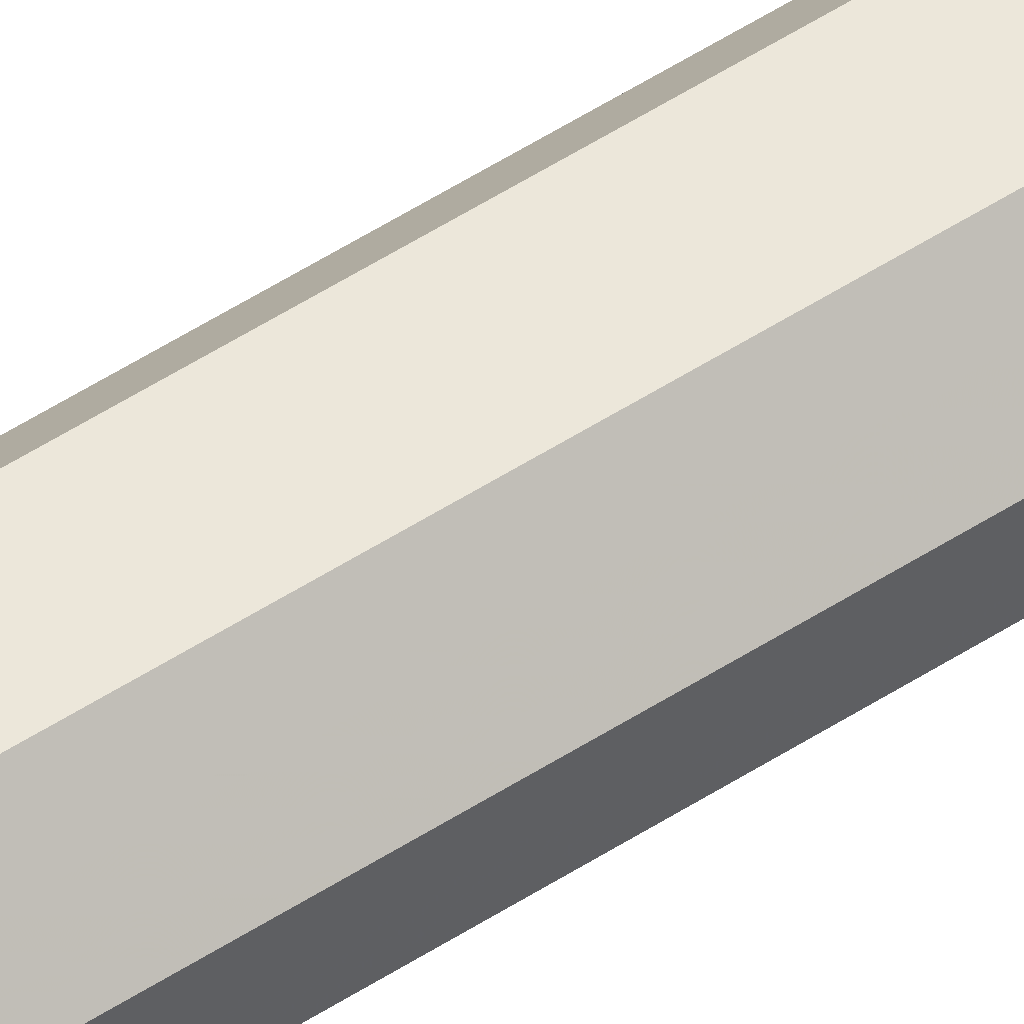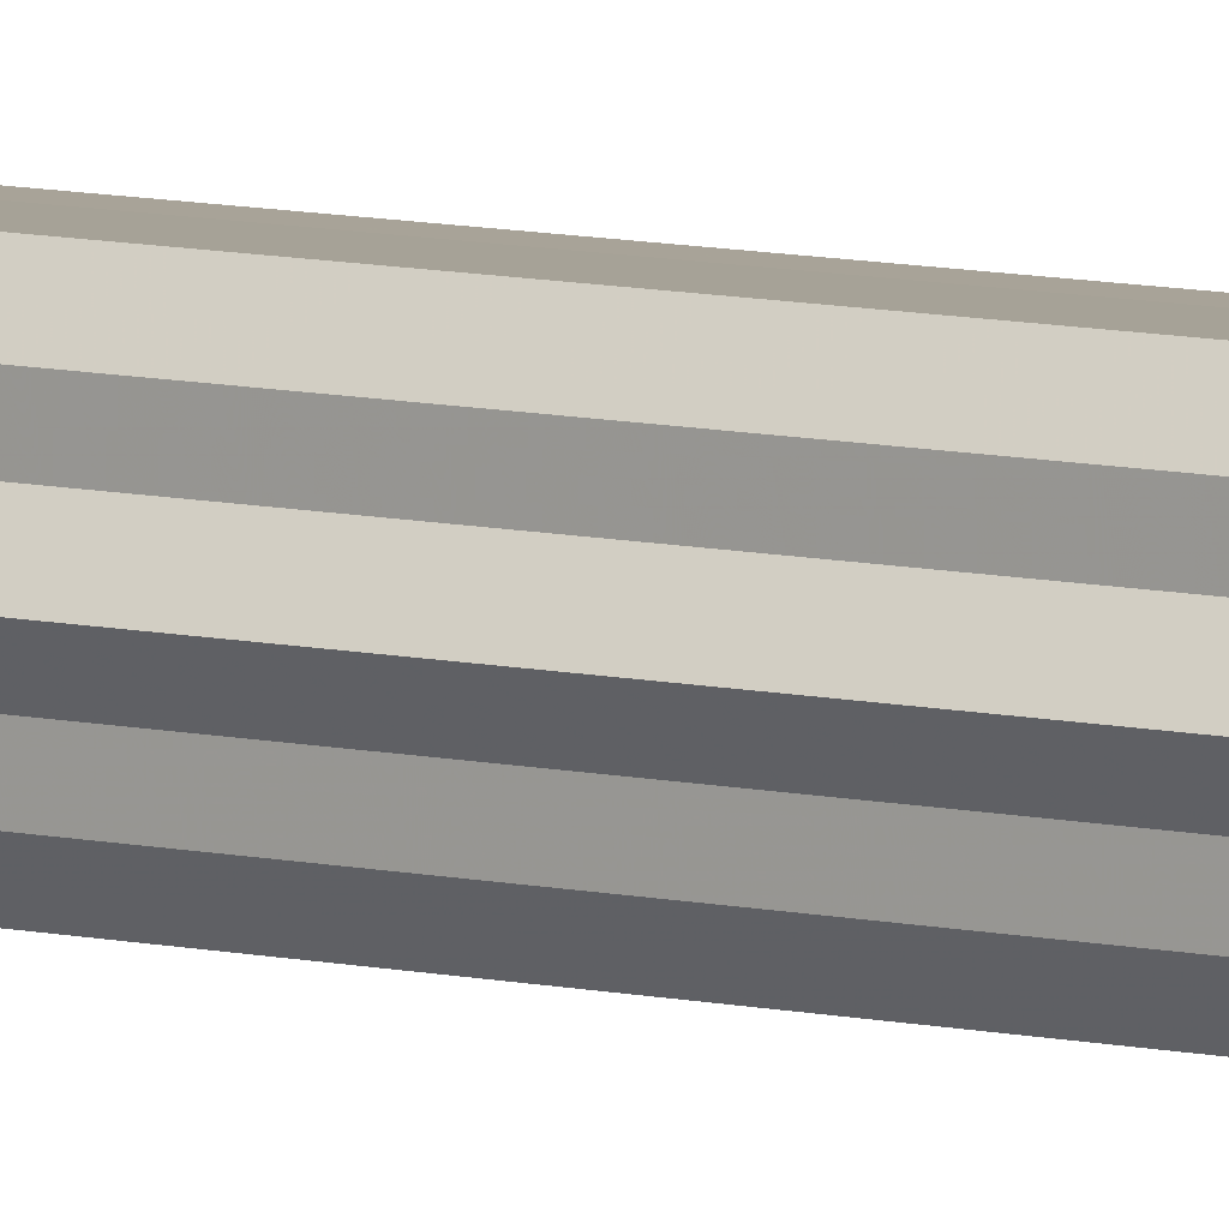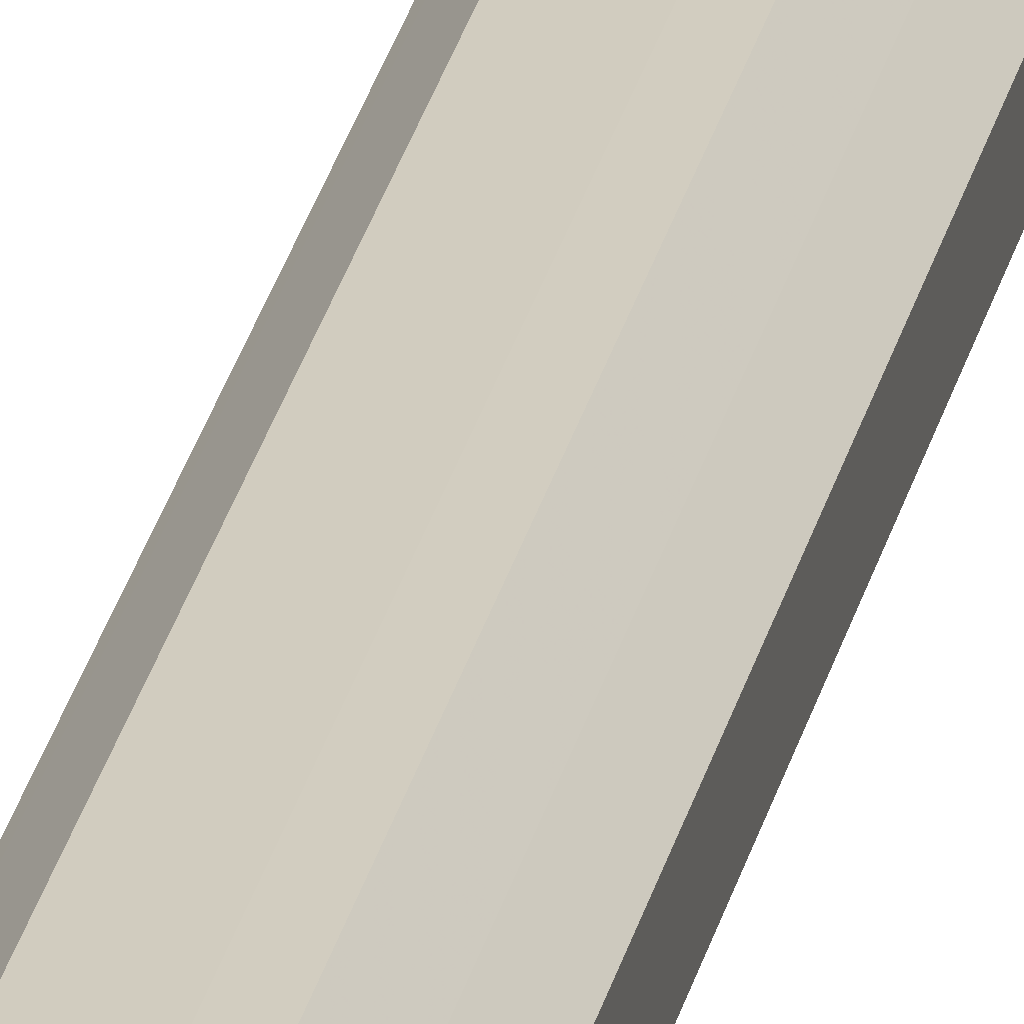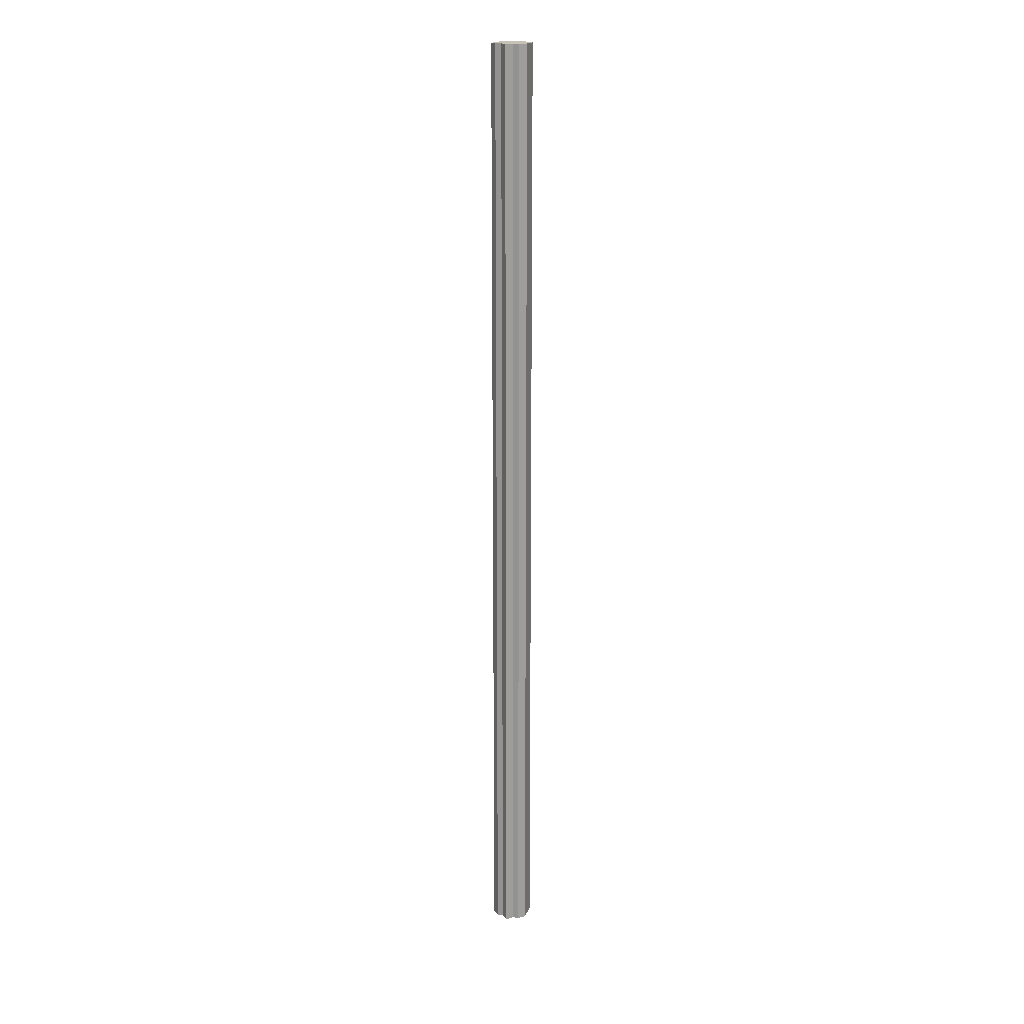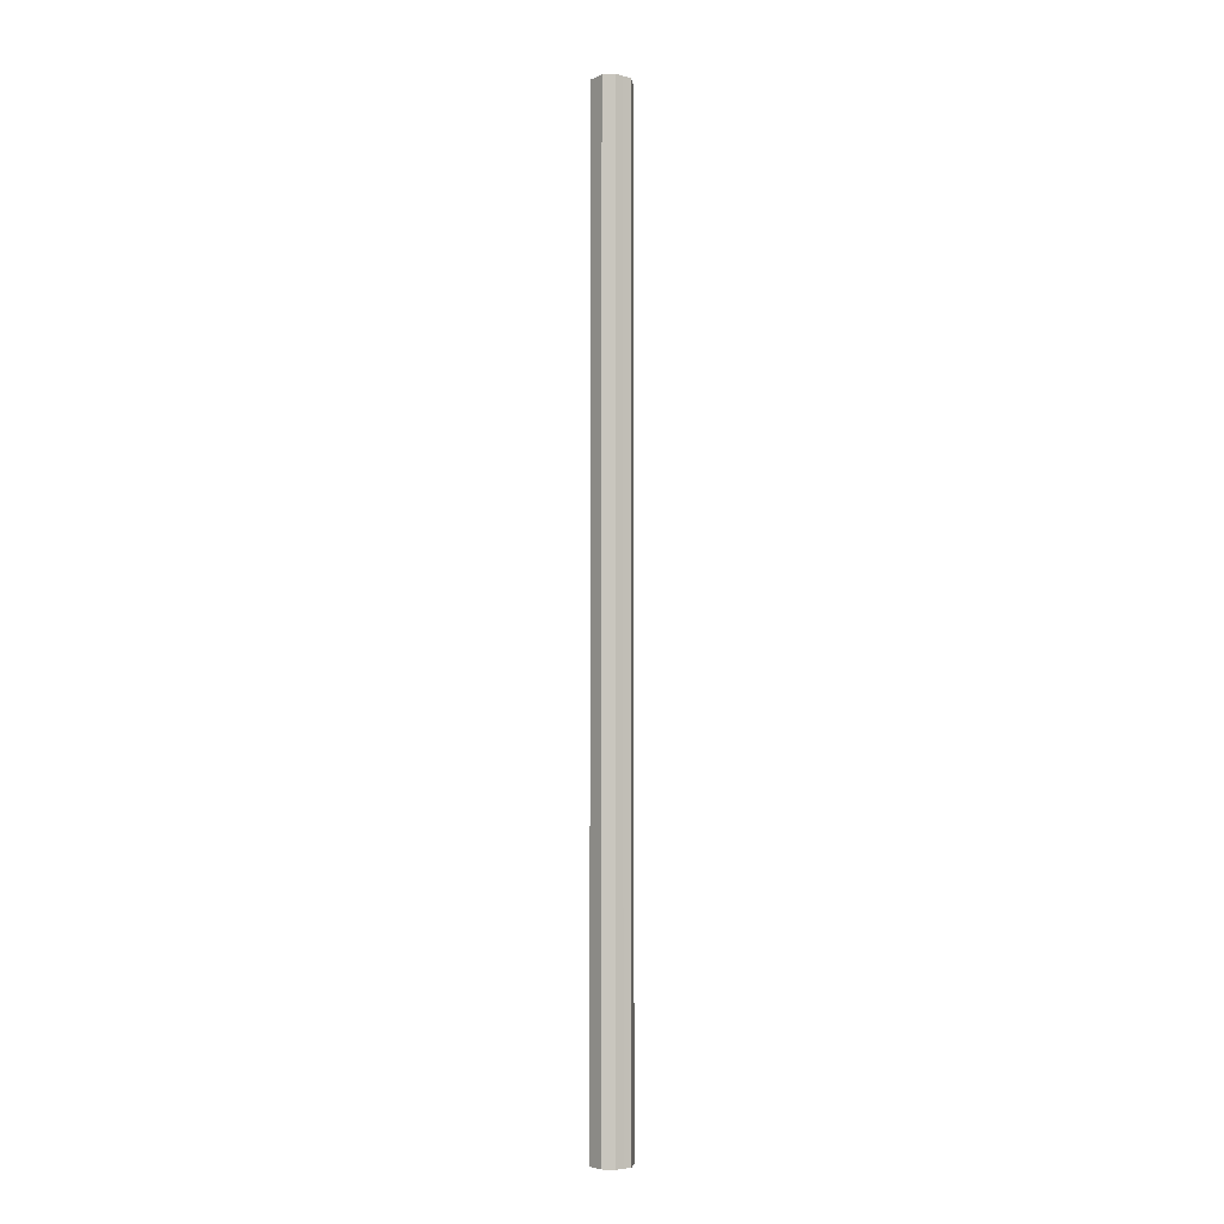
<metadata>
{"format":"obj","ext":"obj","renderer":"f3d","projection":"perspective","resolution":1024,"background":"white","views":[{"elev":51.6,"azim":54.7,"up":"+Y"},{"elev":6.6,"azim":-50.1,"up":"+Y"},{"elev":24.3,"azim":10.9,"up":"+Y"},{"elev":18.7,"azim":-72.5,"up":"+Z"},{"elev":-4.8,"azim":98.2,"up":"+Z"}]}
</metadata>
<code>
o 23890
v 2251 1883 17.33
v 2251 1883 17.33
v 2251 1883 18.91
v 2251 1883 17.33
v 2251 1883 18.91
v 2251 1883 17.33
v 2251 1883 18.91
v 2251 1883 17.33
v 2251 1883 18.91
v 2252 1883 17.33
v 2251 1883 18.91
v 2251 1883 17.33
v 2251 1883 18.91
v 2252 1883 17.33
v 2252 1883 18.91
v 2252 1883 17.33
v 2252 1883 18.91
v 2251 1883 17.33
v 2251 1883 18.91
v 2252 1883 17.33
v 2252 1883 18.91
v 2252 1883 17.33
v 2252 1883 18.91
v 2252 1883 17.33
v 2252 1883 18.91
v 2252 1883 17.33
v 2252 1883 18.91
v 2252 1883 17.33
v 2252 1883 18.91
v 2252 1883 17.33
v 2252 1883 18.91
v 2252 1883 17.33
v 2252 1883 18.91
v 2252 1883 17.33
v 2252 1883 18.91
v 2252 1883 17.33
v 2252 1883 18.91
v 2251 1883 17.33
v 2252 1883 18.91
v 2251 1883 17.33
v 2251 1883 18.91
v 2252 1883 17.33
v 2252 1883 18.91
v 2251 1883 17.33
v 2251 1883 18.91
v 2251 1883 17.33
v 2251 1883 18.91
v 2252 1883 17.33
v 2252 1883 18.91
v 2252 1883 17.33
v 2252 1883 18.91
v 2252 1883 17.33
v 2252 1883 18.91
v 2252 1883 17.33
v 2252 1883 18.91
v 2252 1883 17.33
v 2252 1883 18.91
v 2251 1883 17.33
v 2251 1883 18.91
v 2251 1883 17.33
v 2251 1883 18.91
v 2251 1883 17.33
v 2251 1883 18.91
v 2251 1883 17.33
v 2251 1883 18.91
v 2252 1883 17.33
v 2251 1883 17.33
v 2251 1883 17.33
v 2251 1883 17.33
v 2251 1883 17.33
v 2251 1883 17.33
v 2251 1883 17.33
v 2252 1883 17.33
v 2252 1883 17.33
v 2252 1883 17.33
v 2252 1883 17.33
v 2252 1883 17.33
v 2252 1883 17.33
v 2252 1883 17.33
v 2252 1883 17.33
v 2252 1883 17.33
v 2252 1883 18.91
v 2251 1883 18.91
v 2251 1883 18.91
v 2251 1883 18.91
v 2251 1883 18.91
v 2251 1883 18.91
v 2251 1883 18.91
v 2251 1883 18.91
v 2252 1883 18.91
v 2252 1883 18.91
v 2252 1883 18.91
v 2252 1883 18.91
v 2252 1883 18.91
v 2252 1883 18.91
v 2252 1883 18.91
v 2252 1883 18.91
v 2252 1883 18.91
f 1 2 3
f 2 4 5
f 3 6 7
f 4 8 9
f 8 10 11
f 7 12 13
f 10 14 15
f 14 16 17
f 13 18 19
f 16 20 21
f 20 22 23
f 19 24 25
f 22 26 27
f 26 28 29
f 25 30 31
f 28 32 33
f 32 34 35
f 31 36 37
f 34 38 39
f 38 40 41
f 37 42 43
f 40 44 45
f 44 46 47
f 43 48 49
f 49 50 51
f 51 52 53
f 53 54 55
f 55 56 57
f 57 58 59
f 59 60 61
f 61 62 63
f 63 64 65
f 66 64 67
f 66 68 64
f 66 67 69
f 66 70 68
f 66 69 71
f 66 72 70
f 66 71 73
f 66 74 72
f 66 73 75
f 66 76 74
f 66 75 77
f 66 78 76
f 66 77 79
f 66 80 78
f 66 79 81
f 66 81 80
f 82 83 84
f 82 85 83
f 82 84 86
f 82 87 85
f 82 86 88
f 82 89 87
f 82 88 90
f 82 91 89
f 82 90 92
f 82 93 91
f 82 92 94
f 82 95 93
f 82 94 96
f 82 97 95
f 82 96 98
f 82 98 97

</code>
